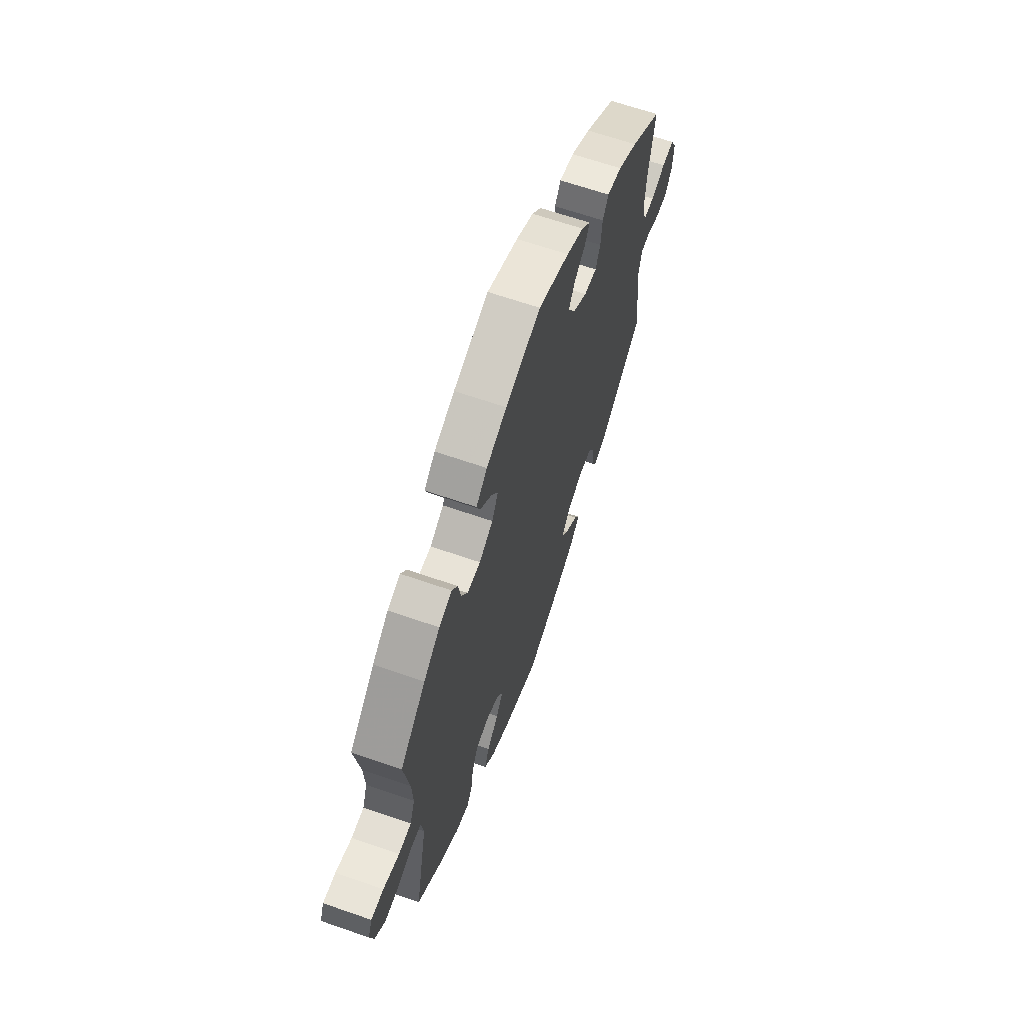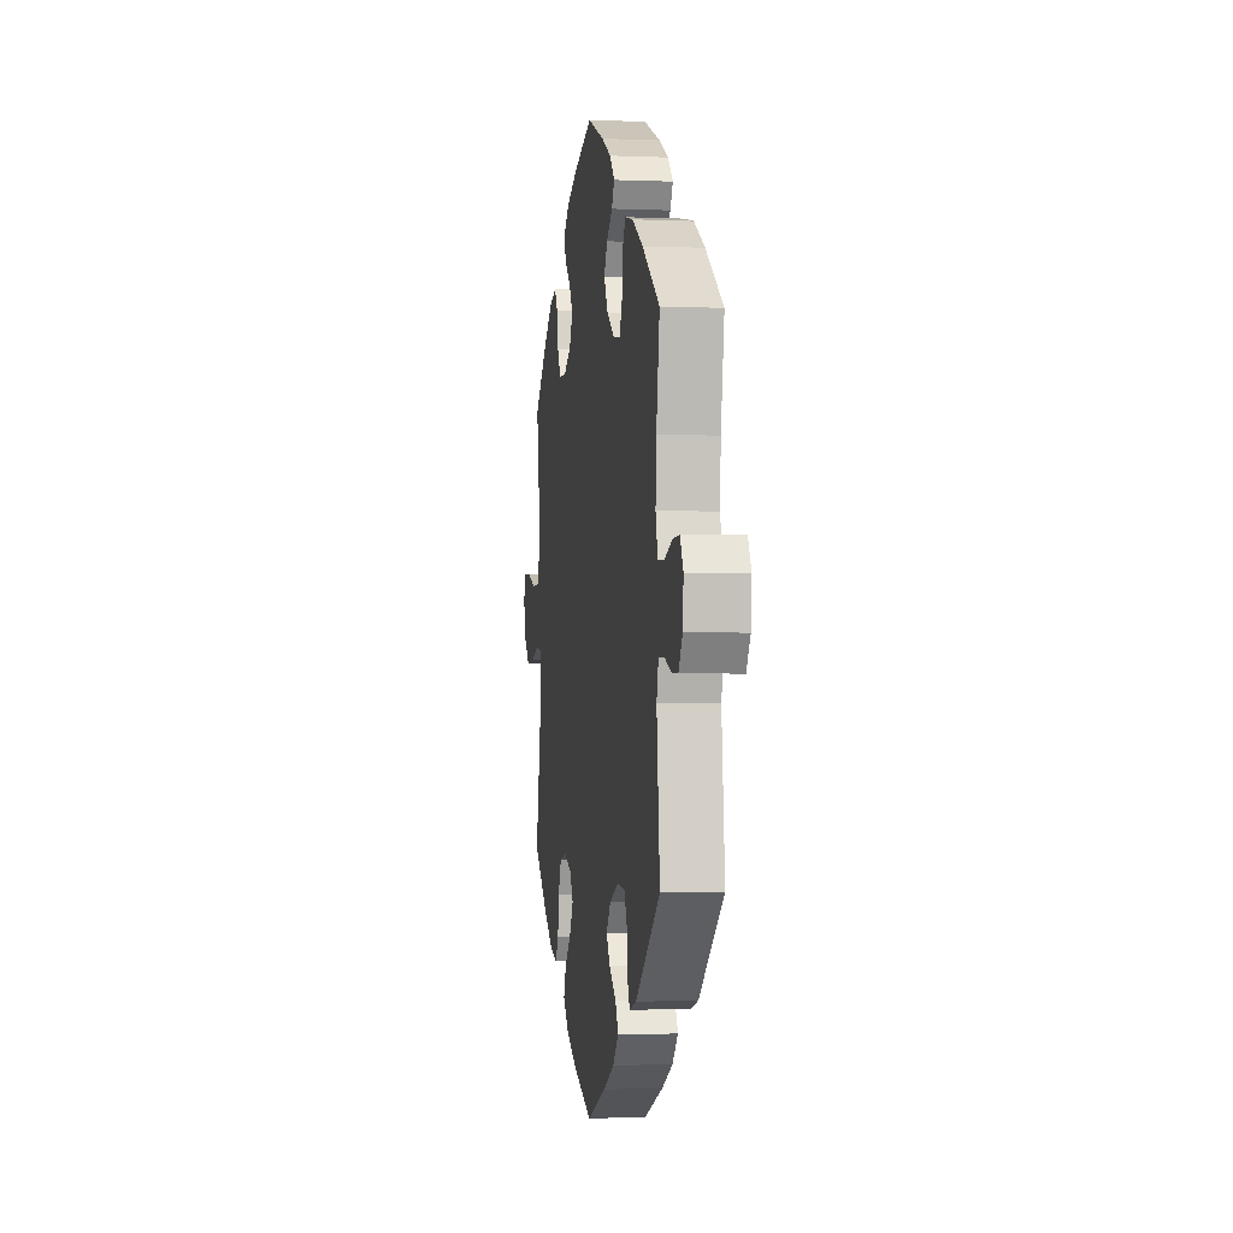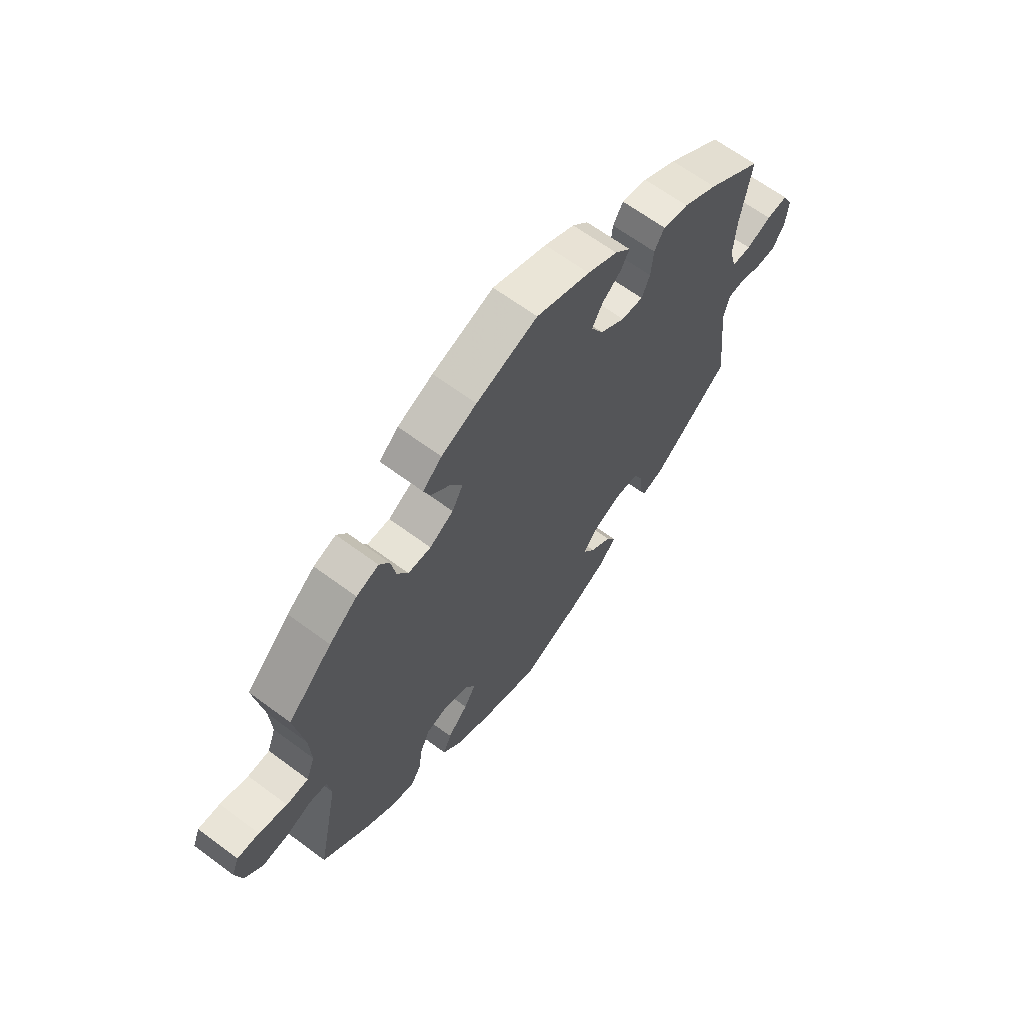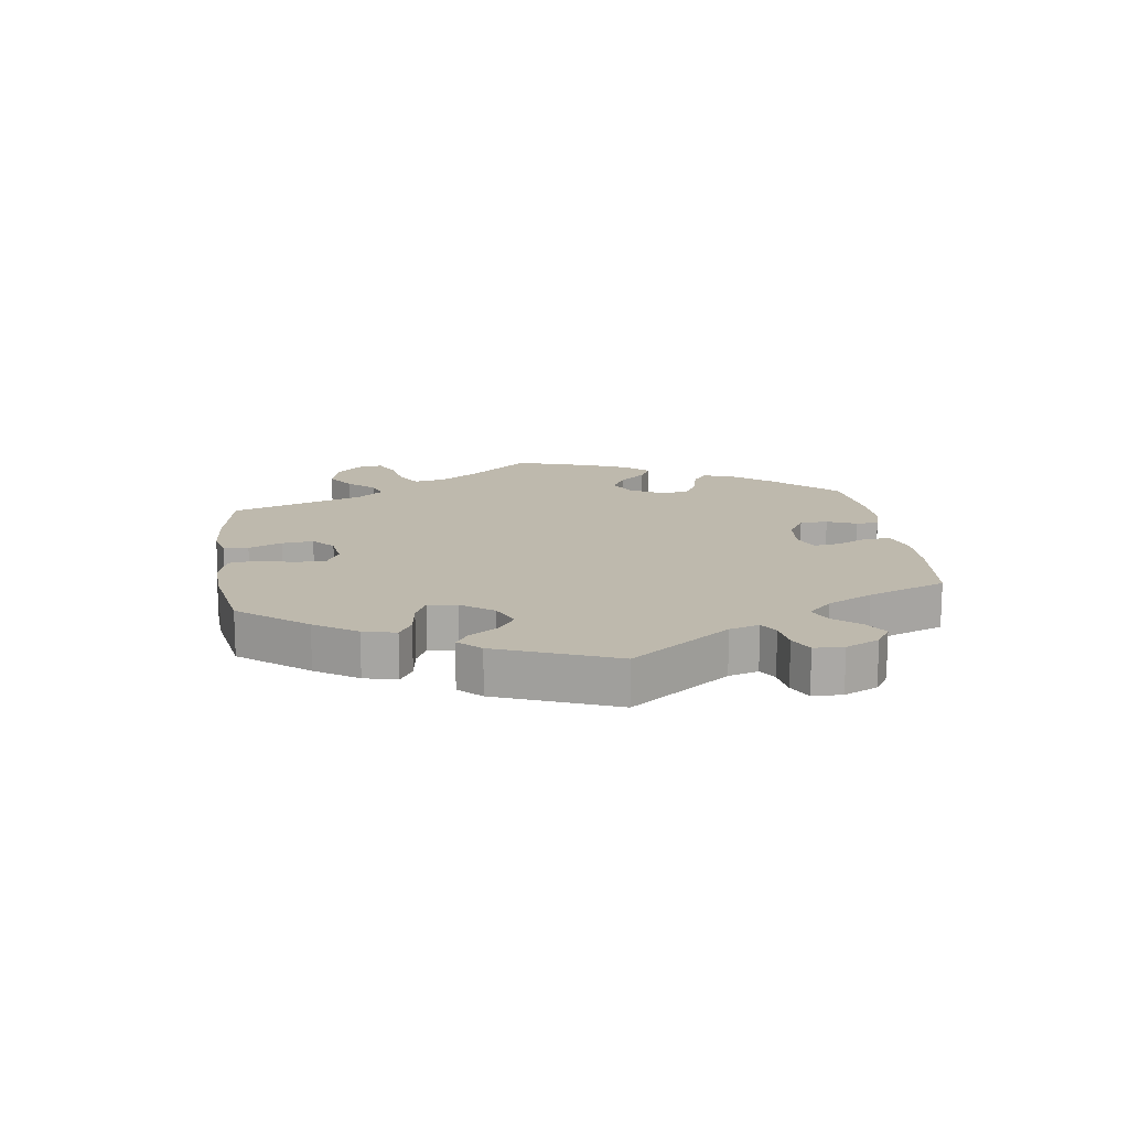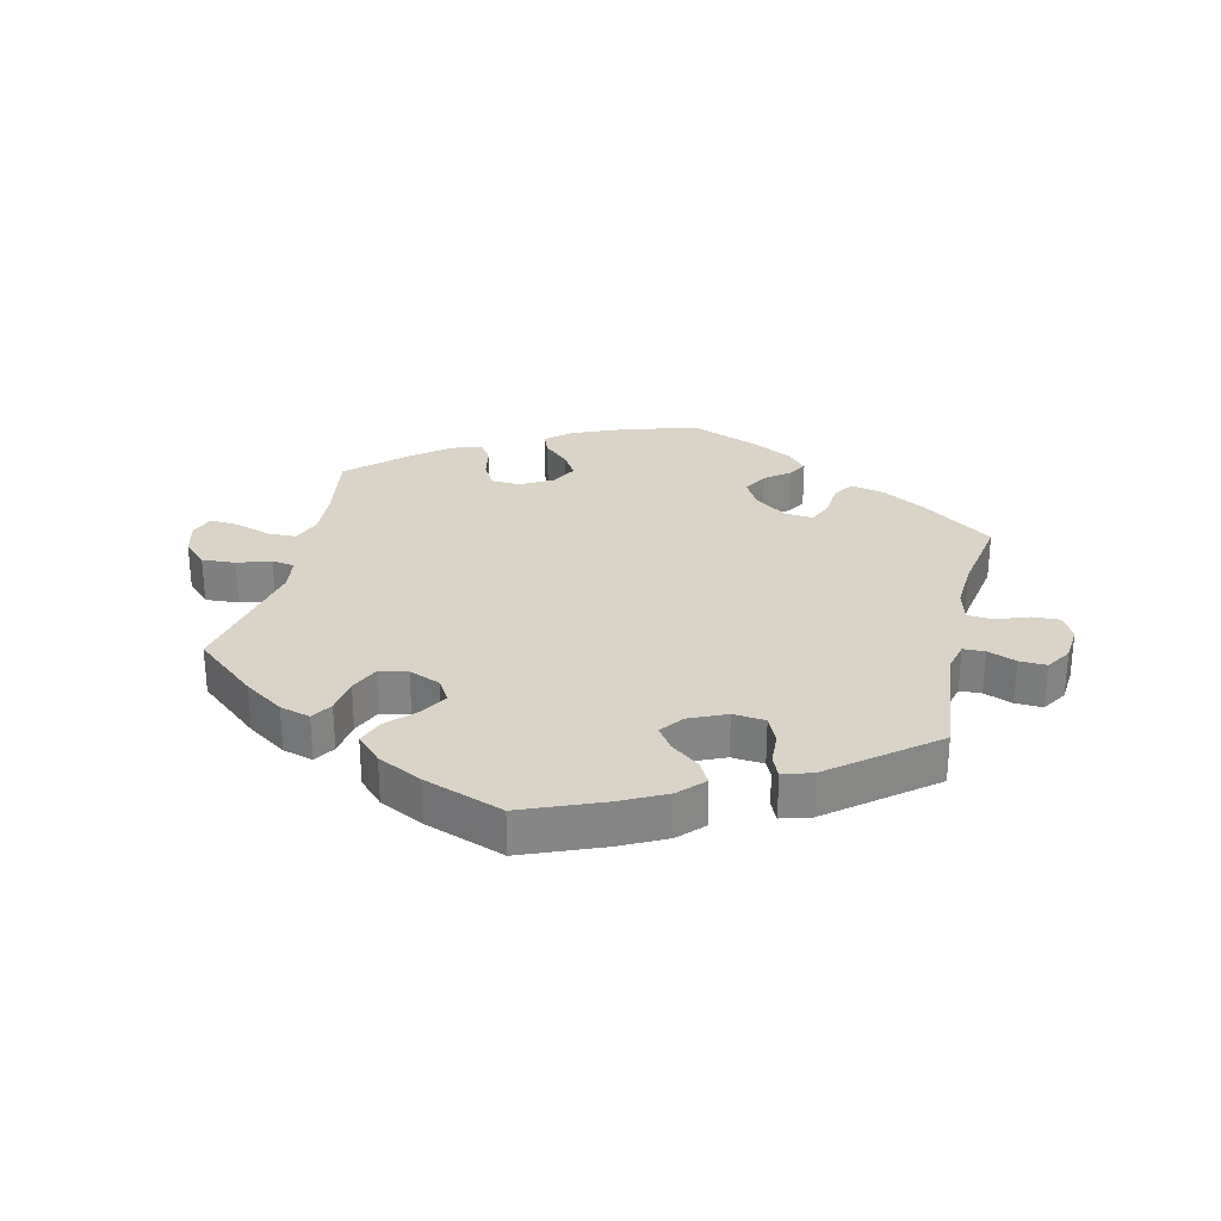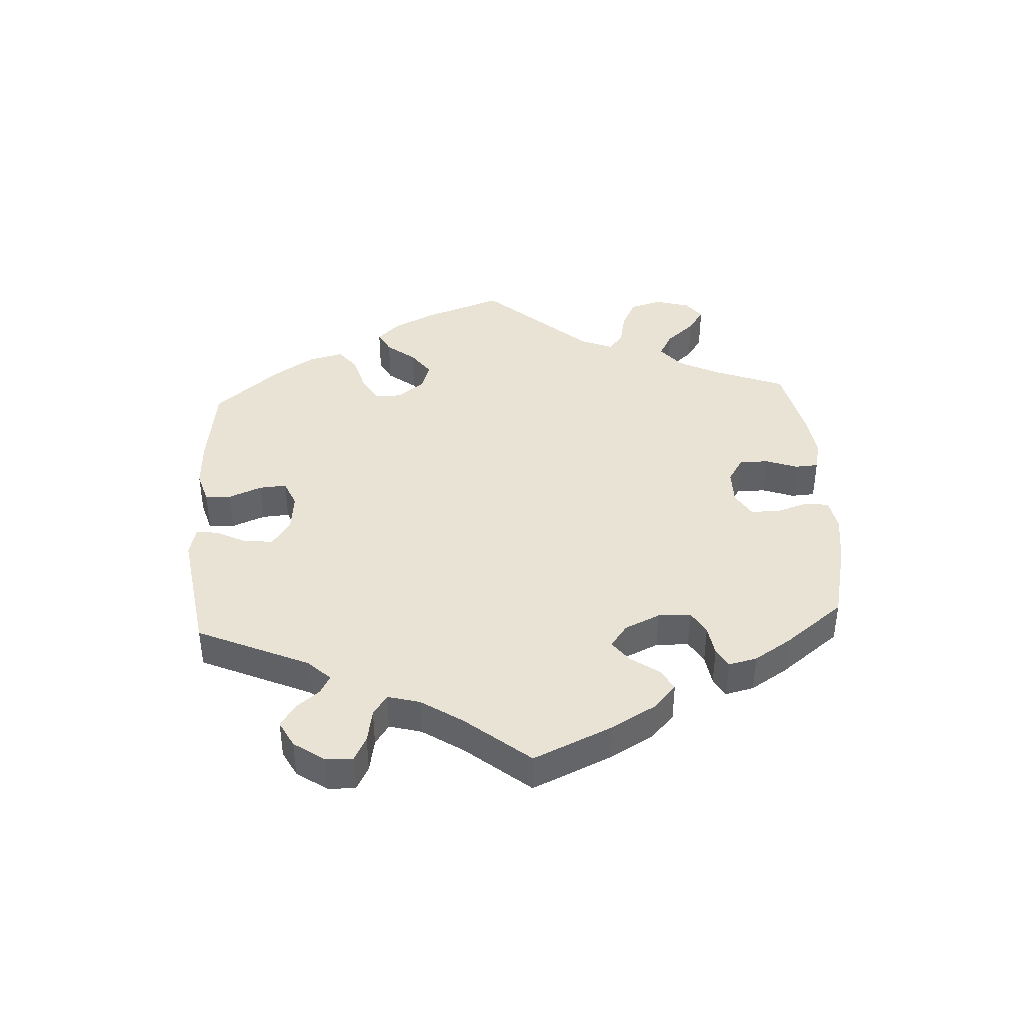
<metadata>
{"format":"obj","ext":"obj","renderer":"f3d","projection":"perspective","resolution":1024,"background":"white","views":[{"elev":64.9,"azim":109.3,"up":"+Z"},{"elev":-2.0,"azim":-98.5,"up":"+Z"},{"elev":65.1,"azim":126.7,"up":"+Z"},{"elev":15.2,"azim":-128.0,"up":"+Y"},{"elev":28.4,"azim":-166.9,"up":"+Y"},{"elev":41.1,"azim":-63.3,"up":"+Y"}]}
</metadata>
<code>
v 0.223 0.07 -0.451
v 0.18 0.07 -0.407
v 0.444 0.07 0.397
v -0.275 0.07 0.412
v -0.524 0.07 0.042
v 0.128 0.07 0.58
v -0.51 0.07 0.095
v -0.113 0.07 0.574
v 0.24 0.07 -0.494
v 0.242 0.07 0.514
v 0.187 0.07 0.441
v -0.515 0.07 0.176
v -0.176 0.07 0.541
v 0.303 0.07 -0.42
v 0.537 0.07 -0.025
v -0.151 0.07 0.443
v 0.437 0.07 -0.396
v 0.155 0.07 -0.364
v 0.338 0.07 0.458
v 0.385 0.07 0.443
v -0.565 0.07 0.039
v 0.5 0.07 -0.031
v -0.178 0.07 -0.343
v -0.149 0.07 -0.381
v -0.374 0.07 -0.44
v -0.653 0.07 -0.081
v 0.682 0.07 0.086
v 0.636 0.07 0.083
v 0.317 0.07 0.426
v 0.236 0.07 0.329
v -0.289 0.07 -0.322
v 0.577 0.07 0.063
v 0.683 0.07 -0.008
v -0.22 0.07 -0.454
v -0 0.07 -0.62
v -0.618 0.07 0.058
v 0.324 0.07 -0.454
v -0.209 0.07 0.506
v 0.295 0.07 -0.362
v 0.228 0.07 -0.305
v -0.327 0.07 -0.454
v -0.202 0.07 -0.531
v 0.228 0.07 0.479
v -0.191 0.07 0.475
v 0.531 0.07 0.064
v 0.591 0.07 -0.043
v -0.129 0.07 0.404
v -0 0.07 0.62
v 0.186 0.07 0.358
v -0.312 0.07 -0.421
v 0.307 0.07 0.372
v 0.177 0.07 -0.326
v -0.563 0.07 -0.061
v -0.155 0.07 0.357
v 0.284 0.07 0.331
v 0.645 0.07 -0.046
v -0.663 0.07 0.06
v -0.253 0.07 0.315
v -0.27 0.07 0.355
v -0.609 0.07 -0.079
v -0.174 0.07 -0.418
v 0.163 0.07 0.4
v 0.697 0.07 0.048
v 0.373 0.07 -0.44
v 0.537 0.07 -0.31
v 0.274 0.07 -0.315
v -0.24 0.07 -0.491
v -0.422 0.07 0.393
v -0.35 0.07 0.435
v -0.237 0.07 -0.317
v -0.537 0.07 -0.31
v -0.684 0.07 0.02
v -0.129 0.07 -0.568
v -0.528 0.07 -0.062
v 0.513 0.07 0.112
v -0.207 0.07 0.32
v -0.516 0.07 -0.111
v -0.309 0.07 -0.366
v 0.2 0.07 -0.536
v 0.537 0.07 0.31
v -0.679 0.07 -0.04
v -0.296 0.07 0.447
v 0.202 0.07 0.549
v -0.537 0.07 0.31
v 0.492 0.07 -0.087
v 0.128 0.07 -0.573
v 0.517 0.07 0.186
v 0.223 -0 -0.451
v 0.18 -0 -0.407
v 0.444 -0 0.397
v -0.275 -0 0.412
v -0.524 -0 0.042
v 0.128 -0 0.58
v -0.51 -0 0.095
v -0.113 -0 0.574
v 0.24 -0 -0.494
v 0.242 -0 0.514
v 0.187 -0 0.441
v -0.515 -0 0.176
v -0.176 -0 0.541
v 0.303 -0 -0.42
v 0.537 -0 -0.025
v -0.151 -0 0.443
v 0.437 -0 -0.396
v 0.155 -0 -0.364
v 0.338 -0 0.458
v 0.385 -0 0.443
v -0.565 -0 0.039
v 0.5 -0 -0.031
v -0.178 -0 -0.343
v -0.149 -0 -0.381
v -0.374 -0 -0.44
v -0.653 -0 -0.081
v 0.682 -0 0.086
v 0.636 -0 0.083
v 0.317 -0 0.426
v 0.236 -0 0.329
v -0.289 -0 -0.322
v 0.577 -0 0.063
v 0.683 -0 -0.008
v -0.22 -0 -0.454
v -0 -0 -0.62
v -0.618 -0 0.058
v 0.324 -0 -0.454
v -0.209 -0 0.506
v 0.295 -0 -0.362
v 0.228 -0 -0.305
v -0.327 -0 -0.454
v -0.202 -0 -0.531
v 0.228 -0 0.479
v -0.191 -0 0.475
v 0.531 -0 0.064
v 0.591 -0 -0.043
v -0.129 -0 0.404
v -0 -0 0.62
v 0.186 -0 0.358
v -0.312 -0 -0.421
v 0.307 -0 0.372
v 0.177 -0 -0.326
v -0.563 -0 -0.061
v -0.155 -0 0.357
v 0.284 -0 0.331
v 0.645 -0 -0.046
v -0.663 -0 0.06
v -0.253 -0 0.315
v -0.27 -0 0.355
v -0.609 -0 -0.079
v -0.174 -0 -0.418
v 0.163 -0 0.4
v 0.697 -0 0.048
v 0.373 -0 -0.44
v 0.537 -0 -0.31
v 0.274 -0 -0.315
v -0.24 -0 -0.491
v -0.422 -0 0.393
v -0.35 -0 0.435
v -0.237 -0 -0.317
v -0.537 -0 -0.31
v -0.684 -0 0.02
v -0.129 -0 -0.568
v -0.528 -0 -0.062
v 0.513 -0 0.112
v -0.207 -0 0.32
v -0.516 -0 -0.111
v -0.309 -0 -0.366
v 0.2 -0 -0.536
v 0.537 -0 0.31
v -0.679 -0 -0.04
v -0.296 -0 0.447
v 0.202 -0 0.549
v -0.537 -0 0.31
v 0.492 -0 -0.087
v 0.128 -0 -0.573
v 0.517 -0 0.186
f 16 44 38 13
f 47 16 13 8
f 69 82 4 59
f 69 59 58
f 12 84 68 69
f 7 12 69 58
f 5 7 58 76
f 72 57 36 21
f 72 21 5
f 81 72 5
f 53 60 26 81
f 74 53 81 5
f 77 74 5 76
f 78 50 41 25
f 31 78 25 71
f 70 31 71 77
f 42 67 34 61
f 42 61 24
f 73 42 24
f 35 73 24
f 86 35 24
f 79 86 24 23
f 2 1 9 79
f 18 2 79 23
f 64 37 14 39
f 64 39 66
f 85 65 17 64
f 22 85 64 66
f 33 56 46 15
f 27 63 33 15
f 32 28 27 15
f 45 32 15 22
f 75 45 22 66
f 20 3 80 87
f 51 29 19 20
f 55 51 20 87
f 30 55 87 75
f 83 10 43 11
f 83 11 62
f 6 83 62
f 47 8 48 6
f 70 77 76 54
f 52 18 23 70
f 40 52 70 54
f 49 30 75 66
f 62 49 66 40
f 40 54 47
f 6 62 40 47
f 100 125 131 103
f 95 100 103 134
f 146 91 169 156
f 145 146 156
f 156 155 171 99
f 145 156 99 94
f 163 145 94 92
f 108 123 144 159
f 92 108 159
f 92 159 168
f 168 113 147 140
f 92 168 140 161
f 163 92 161 164
f 112 128 137 165
f 158 112 165 118
f 164 158 118 157
f 148 121 154 129
f 111 148 129
f 111 129 160
f 111 160 122
f 111 122 173
f 110 111 173 166
f 166 96 88 89
f 110 166 89 105
f 126 101 124 151
f 153 126 151
f 151 104 152 172
f 153 151 172 109
f 102 133 143 120
f 102 120 150 114
f 102 114 115 119
f 109 102 119 132
f 153 109 132 162
f 174 167 90 107
f 107 106 116 138
f 174 107 138 142
f 162 174 142 117
f 98 130 97 170
f 149 98 170
f 149 170 93
f 93 135 95 134
f 141 163 164 157
f 157 110 105 139
f 141 157 139 127
f 153 162 117 136
f 127 153 136 149
f 134 141 127
f 134 127 149 93
f 6 93 170 83
f 83 170 97 10
f 10 97 130 43
f 43 130 98 11
f 11 98 149 62
f 62 149 136 49
f 49 136 117 30
f 30 117 142 55
f 55 142 138 51
f 51 138 116 29
f 29 116 106 19
f 19 106 107 20
f 20 107 90 3
f 3 90 167 80
f 80 167 174 87
f 87 174 162 75
f 75 162 132 45
f 45 132 119 32
f 32 119 115 28
f 28 115 114 27
f 27 114 150 63
f 63 150 120 33
f 33 120 143 56
f 56 143 133 46
f 46 133 102 15
f 15 102 109 22
f 22 109 172 85
f 85 172 152 65
f 65 152 104 17
f 17 104 151 64
f 64 151 124 37
f 37 124 101 14
f 14 101 126 39
f 39 126 153 66
f 66 153 127 40
f 40 127 139 52
f 52 139 105 18
f 18 105 89 2
f 2 89 88 1
f 1 88 96 9
f 9 96 166 79
f 79 166 173 86
f 86 173 122 35
f 35 122 160 73
f 73 160 129 42
f 42 129 154 67
f 67 154 121 34
f 34 121 148 61
f 61 148 111 24
f 24 111 110 23
f 23 110 157 70
f 70 157 118 31
f 31 118 165 78
f 78 165 137 50
f 50 137 128 41
f 41 128 112 25
f 25 112 158 71
f 71 158 164 77
f 77 164 161 74
f 74 161 140 53
f 53 140 147 60
f 60 147 113 26
f 26 113 168 81
f 81 168 159 72
f 72 159 144 57
f 57 144 123 36
f 36 123 108 21
f 21 108 92 5
f 5 92 94 7
f 7 94 99 12
f 12 99 171 84
f 84 171 155 68
f 68 155 156 69
f 69 156 169 82
f 82 169 91 4
f 4 91 146 59
f 59 146 145 58
f 58 145 163 76
f 76 163 141 54
f 54 141 134 47
f 47 134 103 16
f 16 103 131 44
f 44 131 125 38
f 38 125 100 13
f 13 100 95 8
f 8 95 135 48
f 48 135 93 6

</code>
